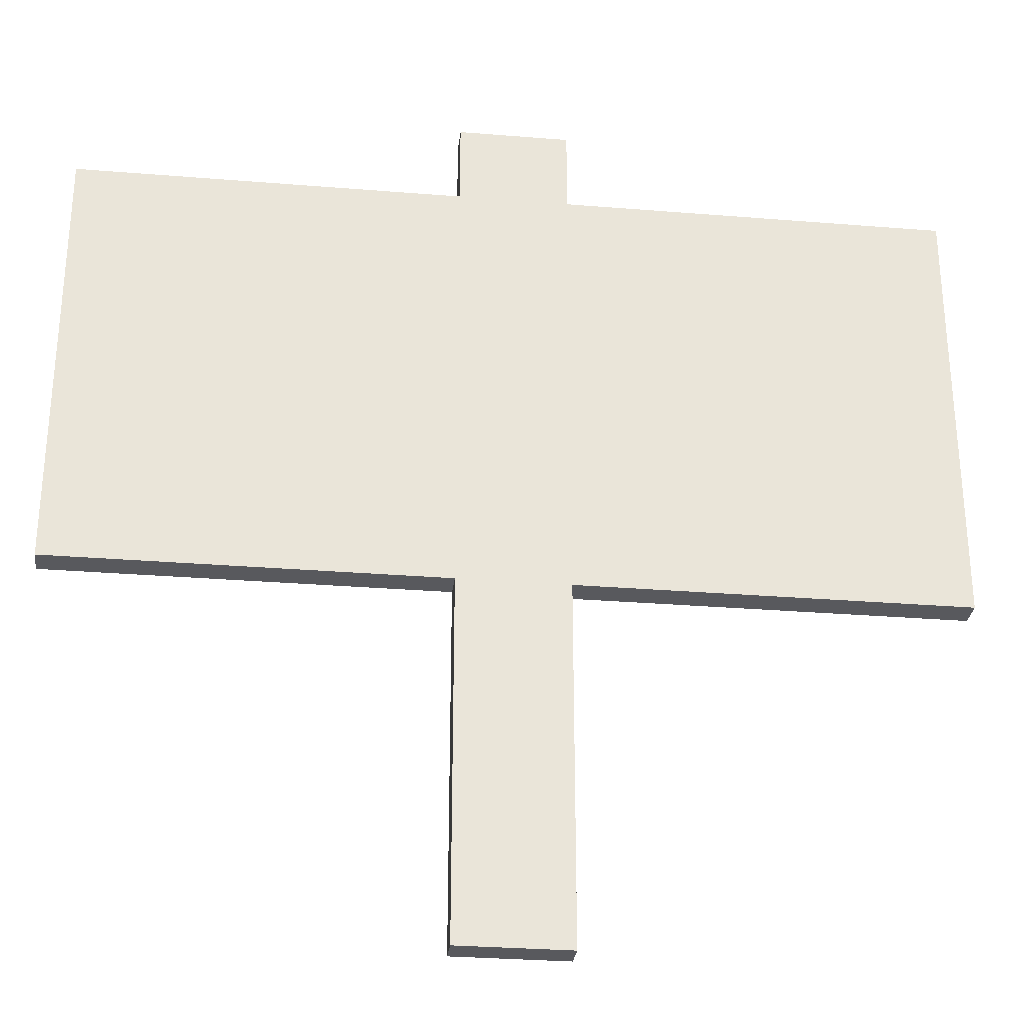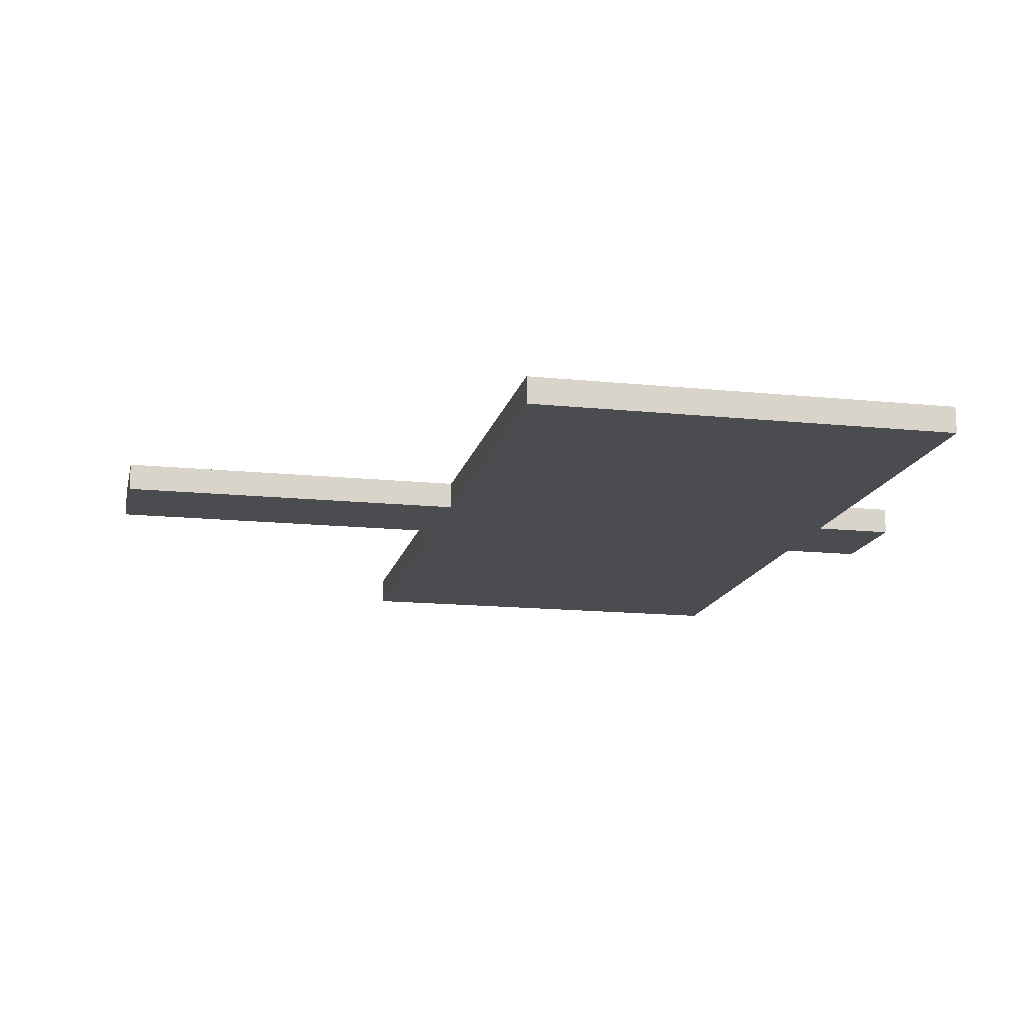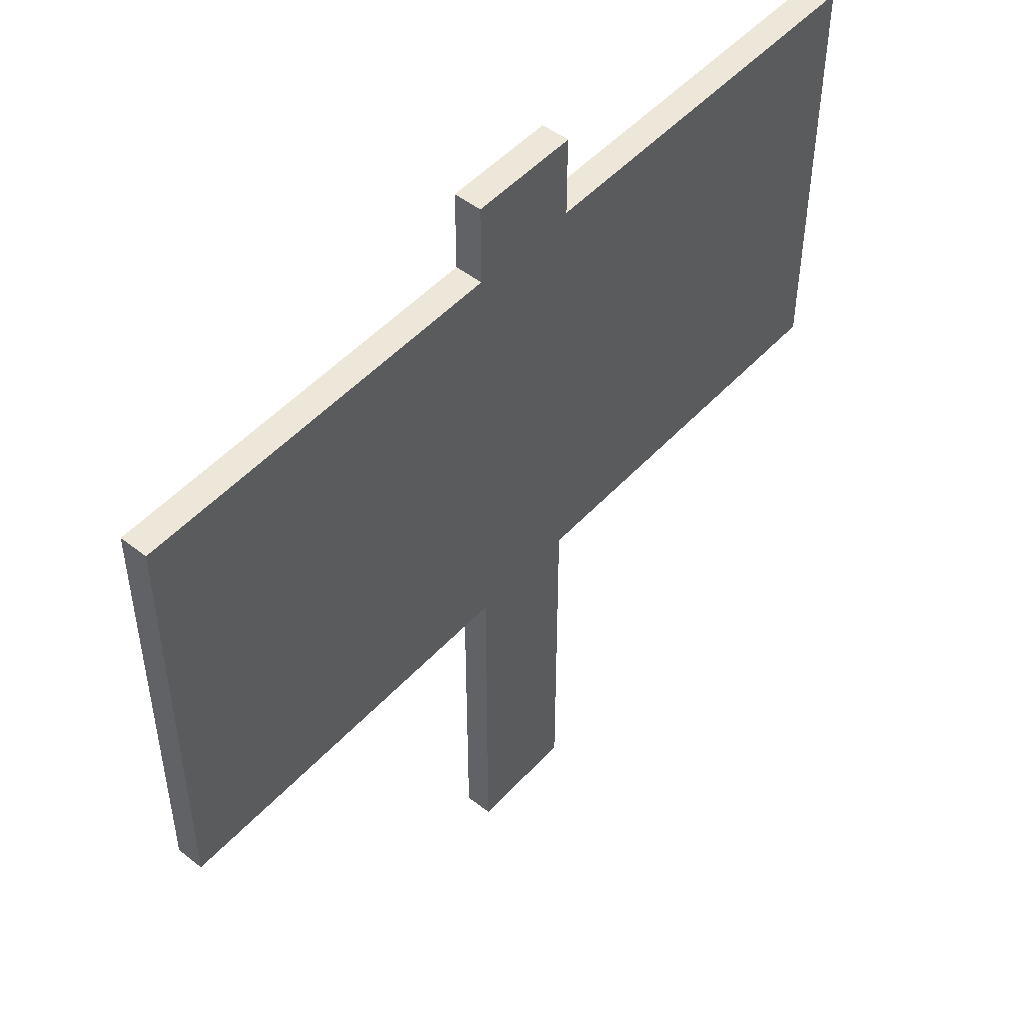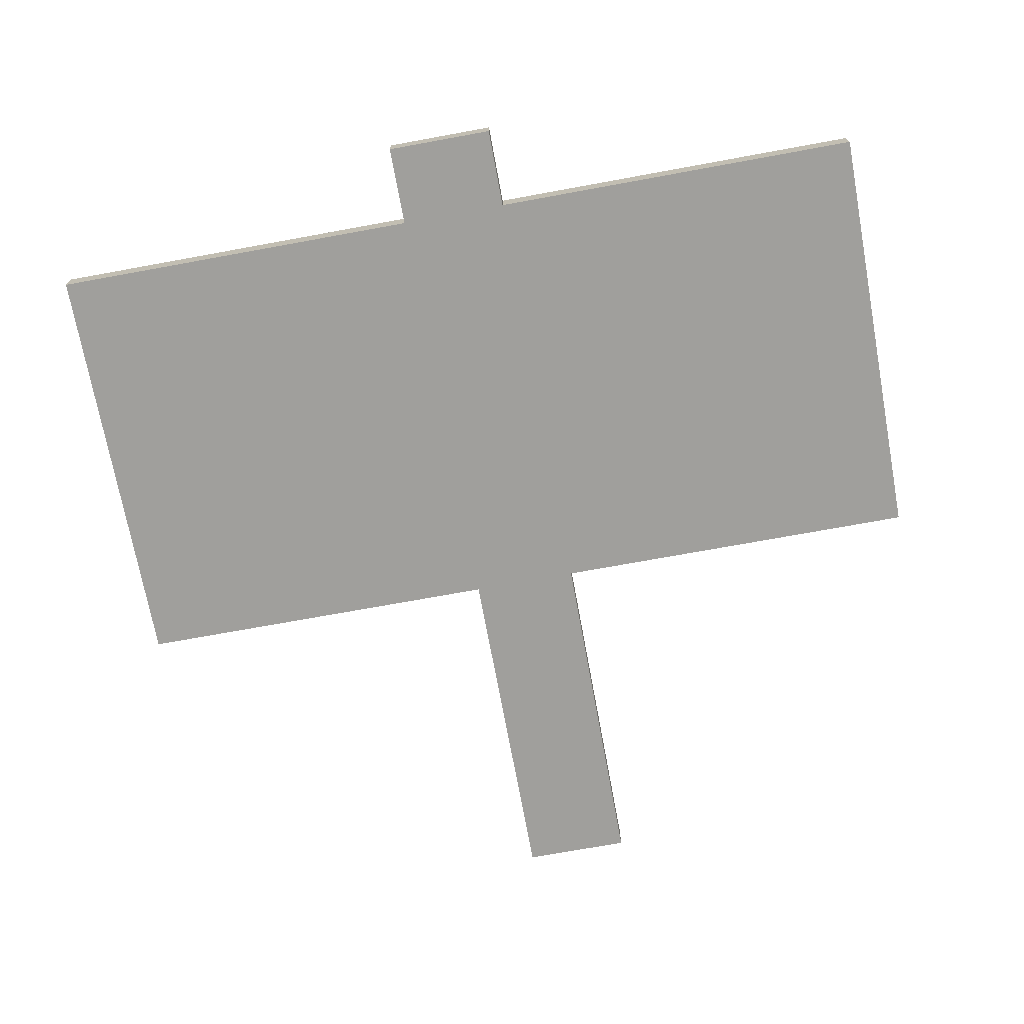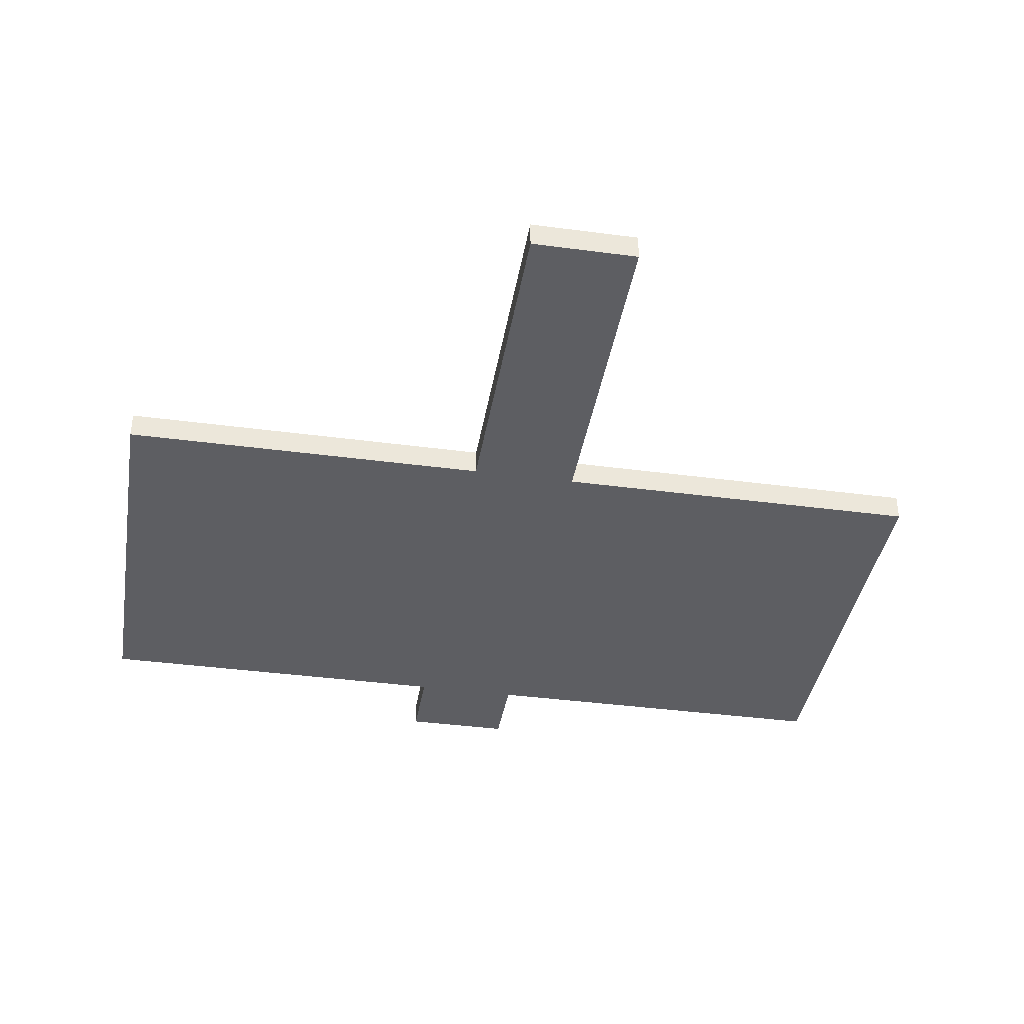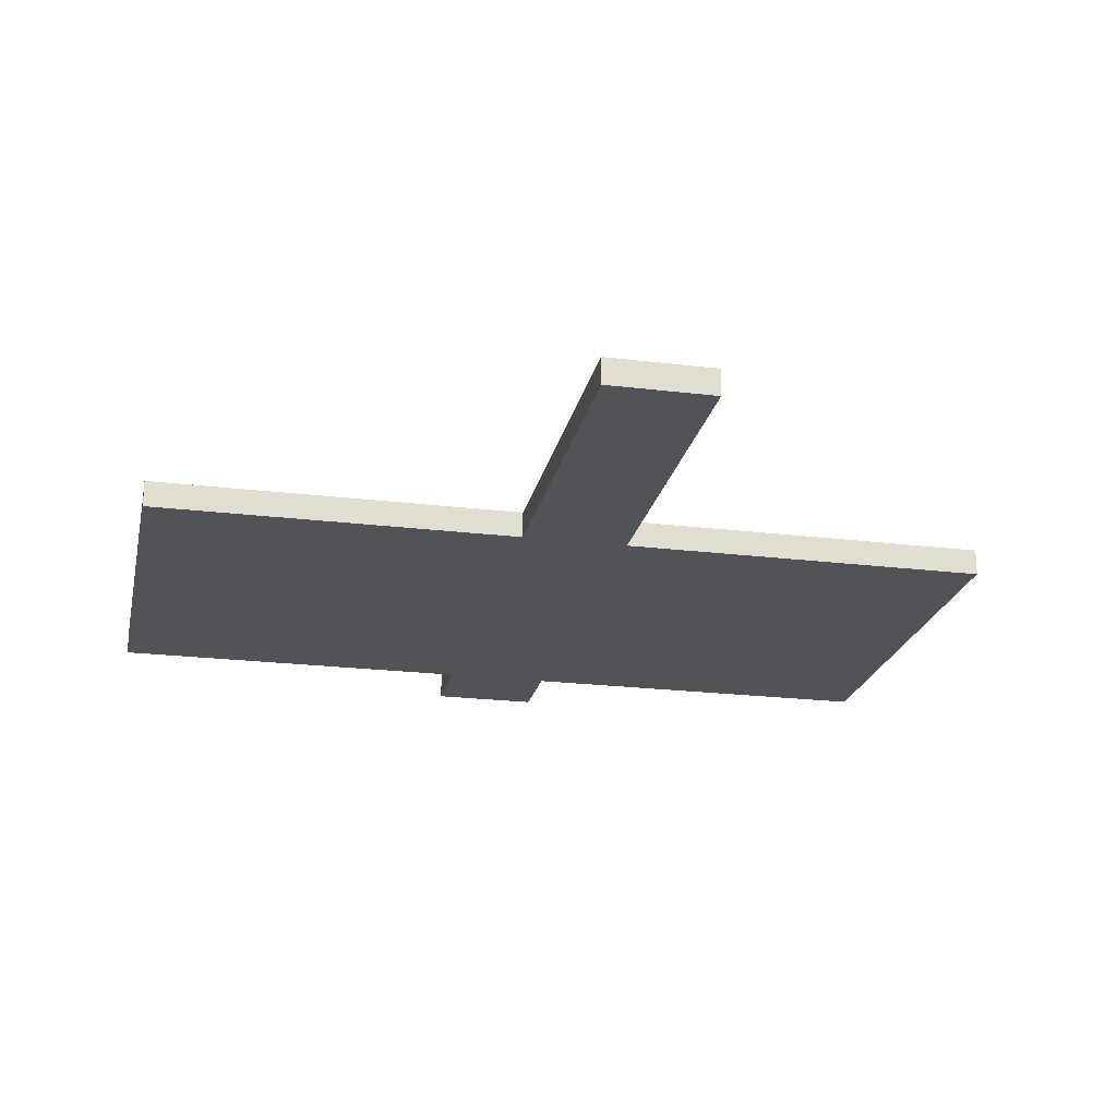
<metadata>
{"format":"obj","ext":"obj","renderer":"f3d","projection":"perspective","resolution":1024,"background":"white","views":[{"elev":-29.9,"azim":173.2,"up":"+Y"},{"elev":-15.1,"azim":77.6,"up":"+Z"},{"elev":50.1,"azim":130.7,"up":"+Y"},{"elev":-71.2,"azim":-169.6,"up":"+Z"},{"elev":-38.7,"azim":-9.5,"up":"+Z"},{"elev":-22.1,"azim":-12.0,"up":"+Z"}]}
</metadata>
<code>
o
v -1.6 1.3 1.6
v -1.6 1.3 1.5
v -1.6 2.9 1.6
v -1.6 2.9 1.5
v -0.2 0 1.6
v -0.2 0 1.5
v -0.2 1.3 1.6
v -0.2 1.3 1.5
v -0.2 2.9 1.6
v -0.2 2.9 1.5
v -0.2 3.2 1.6
v -0.2 3.2 1.5
v 0.2 0 1.6
v 0.2 0 1.5
v 0.2 1.3 1.6
v 0.2 1.3 1.5
v 0.2 2.9 1.6
v 0.2 2.9 1.5
v 0.2 3.2 1.6
v 0.2 3.2 1.5
v 1.6 1.3 1.6
v 1.6 1.3 1.5
v 1.6 2.9 1.6
v 1.6 2.9 1.5
v -1.6 1.3 1.6
v -1.6 2.9 1.6
v -1.5 1.4 1.6
v -1.5 2.8 1.6
v -1.3 1.6 1.6
v -1.3 1.7 1.6
v -1.3 1.8 1.6
v -1.3 1.9 1.6
v -1.3 2 1.6
v -1.3 2.1 1.6
v -1.3 2.2 1.6
v -1.3 2.3 1.6
v -1.3 2.4 1.6
v -1.3 2.6 1.6
v -0.2 0 1.6
v -0.2 1.3 1.6
v -0.2 1.6 1.6
v -0.2 1.7 1.6
v -0.2 1.8 1.6
v -0.2 1.9 1.6
v -0.2 2 1.6
v -0.2 2.1 1.6
v -0.2 2.9 1.6
v -0.2 3.2 1.6
v -0.1 0.1 1.6
v -0.1 1.3 1.6
v -0.1 2.9 1.6
v -0.1 3.1 1.6
v 0.1 0.1 1.6
v 0.1 1.3 1.6
v 0.1 2.9 1.6
v 0.1 3.1 1.6
v 0.2 0 1.6
v 0.2 1.3 1.6
v 0.2 1.6 1.6
v 0.2 1.7 1.6
v 0.2 1.8 1.6
v 0.2 1.9 1.6
v 0.2 2 1.6
v 0.2 2.1 1.6
v 0.2 2.9 1.6
v 0.2 3.2 1.6
v 1.3 1.6 1.6
v 1.3 1.7 1.6
v 1.3 1.8 1.6
v 1.3 1.9 1.6
v 1.3 2 1.6
v 1.3 2.1 1.6
v 1.3 2.2 1.6
v 1.3 2.3 1.6
v 1.3 2.4 1.6
v 1.3 2.6 1.6
v 1.5 1.4 1.6
v 1.5 2.8 1.6
v 1.6 1.3 1.6
v 1.6 2.9 1.6
v -1.6 1.3 1.5
v -1.6 2.9 1.5
v -1.5 1.4 1.5
v -1.5 2.8 1.5
v -1.3 1.6 1.5
v -1.3 1.7 1.5
v -1.3 1.8 1.5
v -1.3 1.9 1.5
v -1.3 2 1.5
v -1.3 2.1 1.5
v -1.3 2.2 1.5
v -1.3 2.3 1.5
v -1.3 2.4 1.5
v -1.3 2.6 1.5
v -0.2 0 1.5
v -0.2 1.3 1.5
v -0.2 1.6 1.5
v -0.2 1.7 1.5
v -0.2 1.8 1.5
v -0.2 1.9 1.5
v -0.2 2 1.5
v -0.2 2.1 1.5
v -0.2 2.9 1.5
v -0.2 3.2 1.5
v -0.1 0.1 1.5
v -0.1 1.3 1.5
v -0.1 2.9 1.5
v -0.1 3.1 1.5
v 0.1 0.1 1.5
v 0.1 1.3 1.5
v 0.1 2.9 1.5
v 0.1 3.1 1.5
v 0.2 0 1.5
v 0.2 1.3 1.5
v 0.2 1.6 1.5
v 0.2 1.7 1.5
v 0.2 1.8 1.5
v 0.2 1.9 1.5
v 0.2 2 1.5
v 0.2 2.1 1.5
v 0.2 2.9 1.5
v 0.2 3.2 1.5
v 1.3 1.6 1.5
v 1.3 1.7 1.5
v 1.3 1.8 1.5
v 1.3 1.9 1.5
v 1.3 2 1.5
v 1.3 2.1 1.5
v 1.3 2.2 1.5
v 1.3 2.3 1.5
v 1.3 2.4 1.5
v 1.3 2.6 1.5
v 1.5 1.4 1.5
v 1.5 2.8 1.5
v 1.6 1.3 1.5
v 1.6 2.9 1.5
v -0.2 0 1.6
v 0.2 0 1.6
v -0.2 0 1.5
v 0.2 0 1.5
v -1.6 1.3 1.6
v -0.2 1.3 1.6
v 0.2 1.3 1.6
v 1.6 1.3 1.6
v -1.6 1.3 1.5
v -0.2 1.3 1.5
v 0.2 1.3 1.5
v 1.6 1.3 1.5
v -1.6 2.9 1.6
v -0.2 2.9 1.6
v 0.2 2.9 1.6
v 1.6 2.9 1.6
v -1.6 2.9 1.5
v -0.2 2.9 1.5
v 0.2 2.9 1.5
v 1.6 2.9 1.5
v -0.2 3.2 1.6
v 0.2 3.2 1.6
v -0.2 3.2 1.5
v 0.2 3.2 1.5
f 3 2 1
f 4 2 3
f 7 6 5
f 8 6 7
f 11 10 9
f 12 10 11
f 13 14 15
f 15 14 16
f 17 18 19
f 19 18 20
f 21 22 23
f 23 22 24
f 27 26 25
f 28 26 27
f 29 28 27
f 30 28 29
f 31 28 30
f 32 28 31
f 33 28 32
f 34 28 33
f 35 28 34
f 36 28 35
f 37 28 36
f 38 28 37
f 40 27 25
f 41 29 27
f 41 30 29
f 42 31 30
f 42 30 41
f 43 32 31
f 43 31 42
f 44 33 32
f 44 32 43
f 45 34 33
f 45 33 44
f 46 35 34
f 46 34 45
f 47 26 28
f 49 40 39
f 50 27 40
f 50 40 49
f 51 48 47
f 51 47 28
f 52 48 51
f 53 49 39
f 53 50 49
f 54 27 50
f 54 50 53
f 55 52 51
f 55 51 28
f 56 48 52
f 56 52 55
f 57 53 39
f 57 54 53
f 58 27 54
f 58 54 57
f 59 41 27
f 59 42 41
f 59 43 42
f 59 44 43
f 59 45 44
f 59 46 45
f 60 46 59
f 61 46 60
f 62 46 61
f 63 46 62
f 64 35 46
f 64 46 63
f 65 55 28
f 65 56 55
f 66 48 56
f 66 56 65
f 67 59 27
f 67 60 59
f 68 61 60
f 68 60 67
f 69 62 61
f 69 61 68
f 70 63 62
f 70 62 69
f 71 64 63
f 71 63 70
f 72 35 64
f 72 64 71
f 73 36 35
f 73 35 72
f 74 37 36
f 74 36 73
f 75 38 37
f 75 37 74
f 76 28 38
f 76 38 75
f 77 75 74
f 77 69 68
f 77 76 75
f 77 67 27
f 77 68 67
f 77 74 73
f 77 73 72
f 77 72 71
f 77 71 70
f 77 27 58
f 77 70 69
f 78 28 76
f 78 76 77
f 78 65 28
f 79 77 58
f 79 78 77
f 80 65 78
f 80 78 79
f 81 82 83
f 83 82 84
f 83 84 85
f 85 84 86
f 86 84 87
f 87 84 88
f 88 84 89
f 89 84 90
f 90 84 91
f 91 84 92
f 92 84 93
f 93 84 94
f 81 83 96
f 83 85 97
f 85 86 97
f 86 87 98
f 97 86 98
f 87 88 99
f 98 87 99
f 88 89 100
f 99 88 100
f 89 90 101
f 100 89 101
f 90 91 102
f 101 90 102
f 84 82 103
f 95 96 105
f 96 83 106
f 105 96 106
f 103 104 107
f 84 103 107
f 107 104 108
f 95 105 109
f 105 106 109
f 106 83 110
f 109 106 110
f 107 108 111
f 84 107 111
f 108 104 112
f 111 108 112
f 95 109 113
f 109 110 113
f 110 83 114
f 113 110 114
f 83 97 115
f 97 98 115
f 98 99 115
f 99 100 115
f 100 101 115
f 101 102 115
f 115 102 116
f 116 102 117
f 117 102 118
f 118 102 119
f 102 91 120
f 119 102 120
f 84 111 121
f 111 112 121
f 112 104 122
f 121 112 122
f 83 115 123
f 115 116 123
f 116 117 124
f 123 116 124
f 117 118 125
f 124 117 125
f 118 119 126
f 125 118 126
f 119 120 127
f 126 119 127
f 120 91 128
f 127 120 128
f 91 92 129
f 128 91 129
f 92 93 130
f 129 92 130
f 93 94 131
f 130 93 131
f 94 84 132
f 131 94 132
f 130 131 133
f 124 125 133
f 131 132 133
f 83 123 133
f 123 124 133
f 129 130 133
f 128 129 133
f 127 128 133
f 126 127 133
f 114 83 133
f 125 126 133
f 132 84 134
f 133 132 134
f 84 121 134
f 114 133 135
f 133 134 135
f 134 121 136
f 135 134 136
f 139 138 137
f 140 138 139
f 145 142 141
f 146 142 145
f 147 144 143
f 148 144 147
f 149 150 153
f 153 150 154
f 151 152 155
f 155 152 156
f 157 158 159
f 159 158 160

</code>
